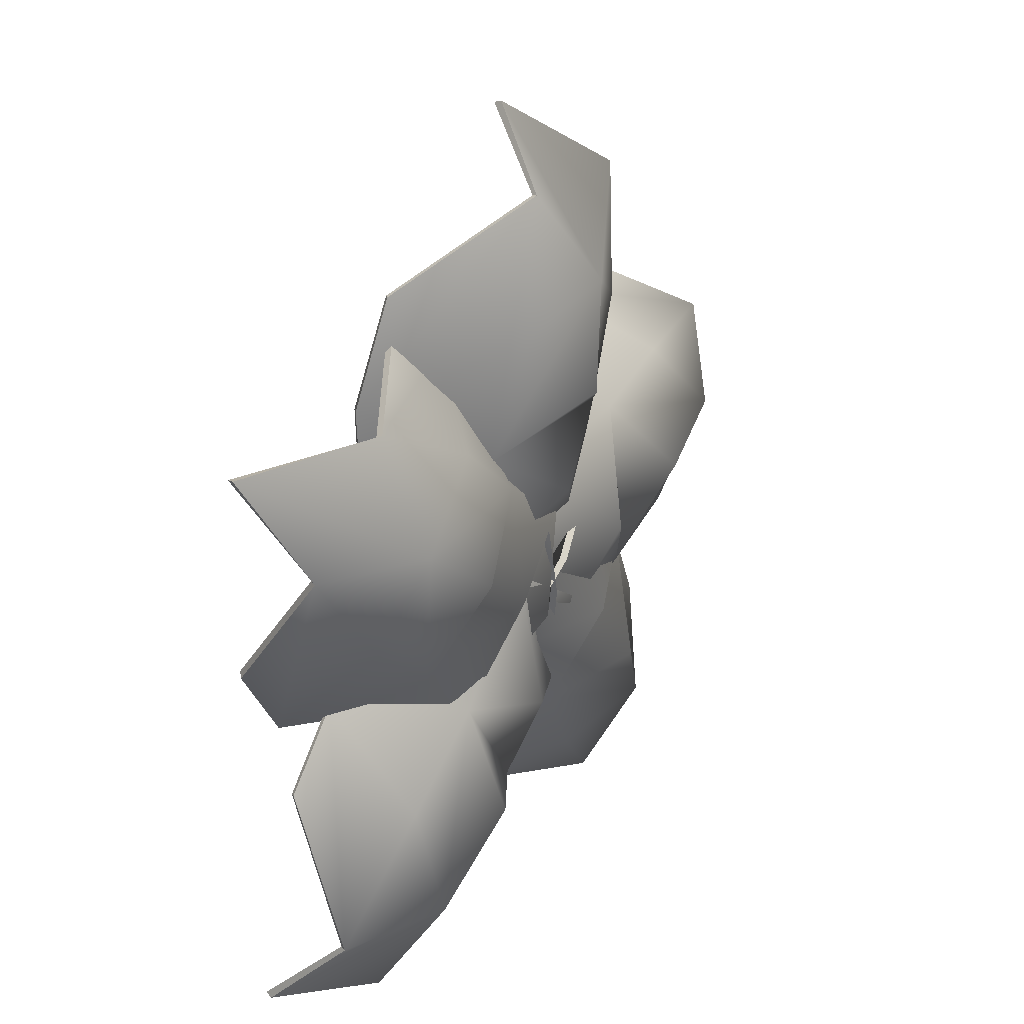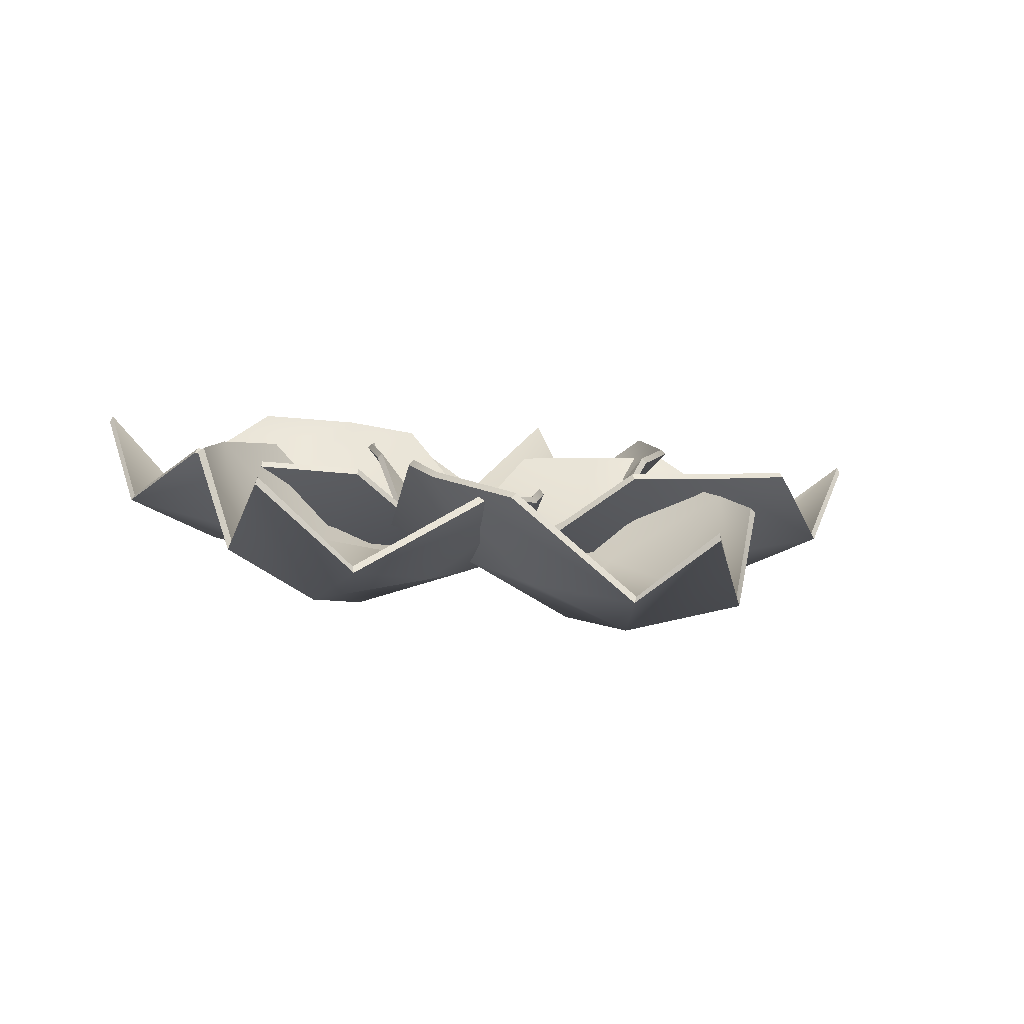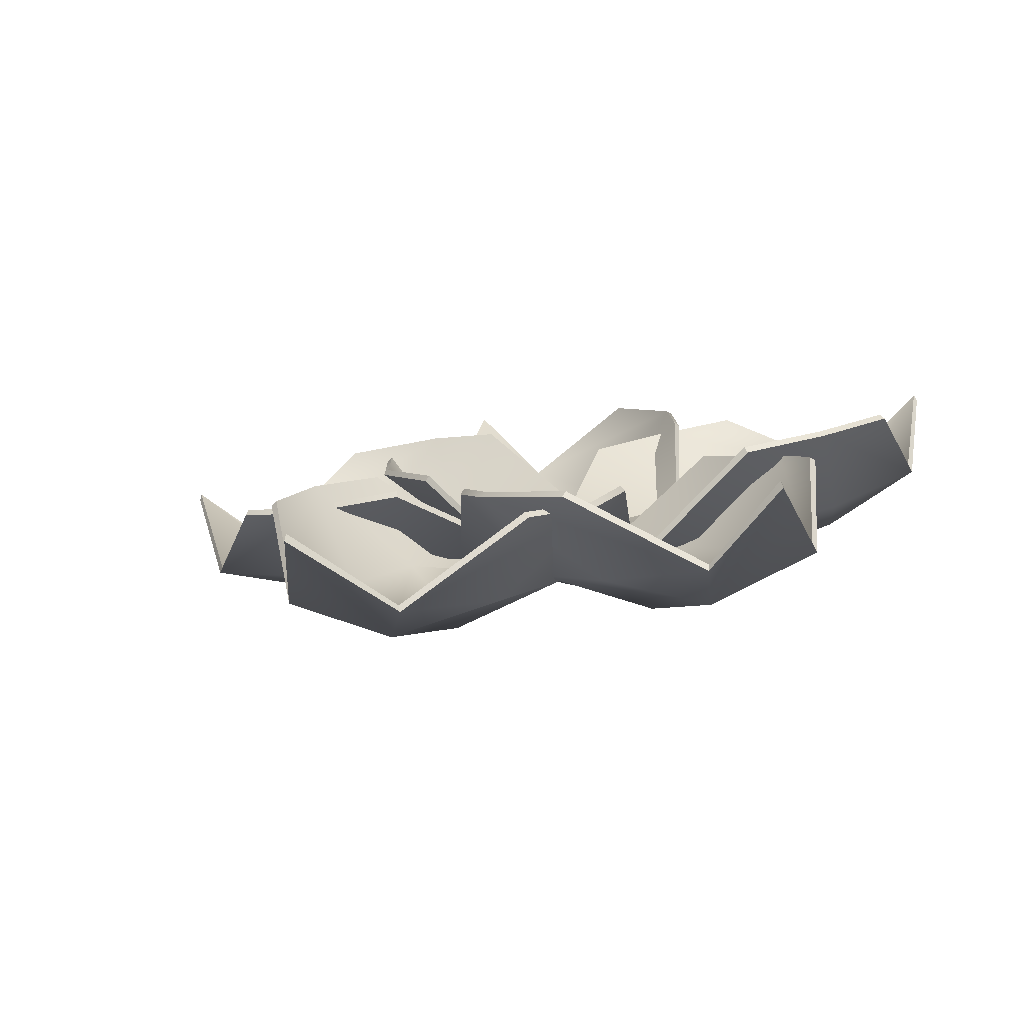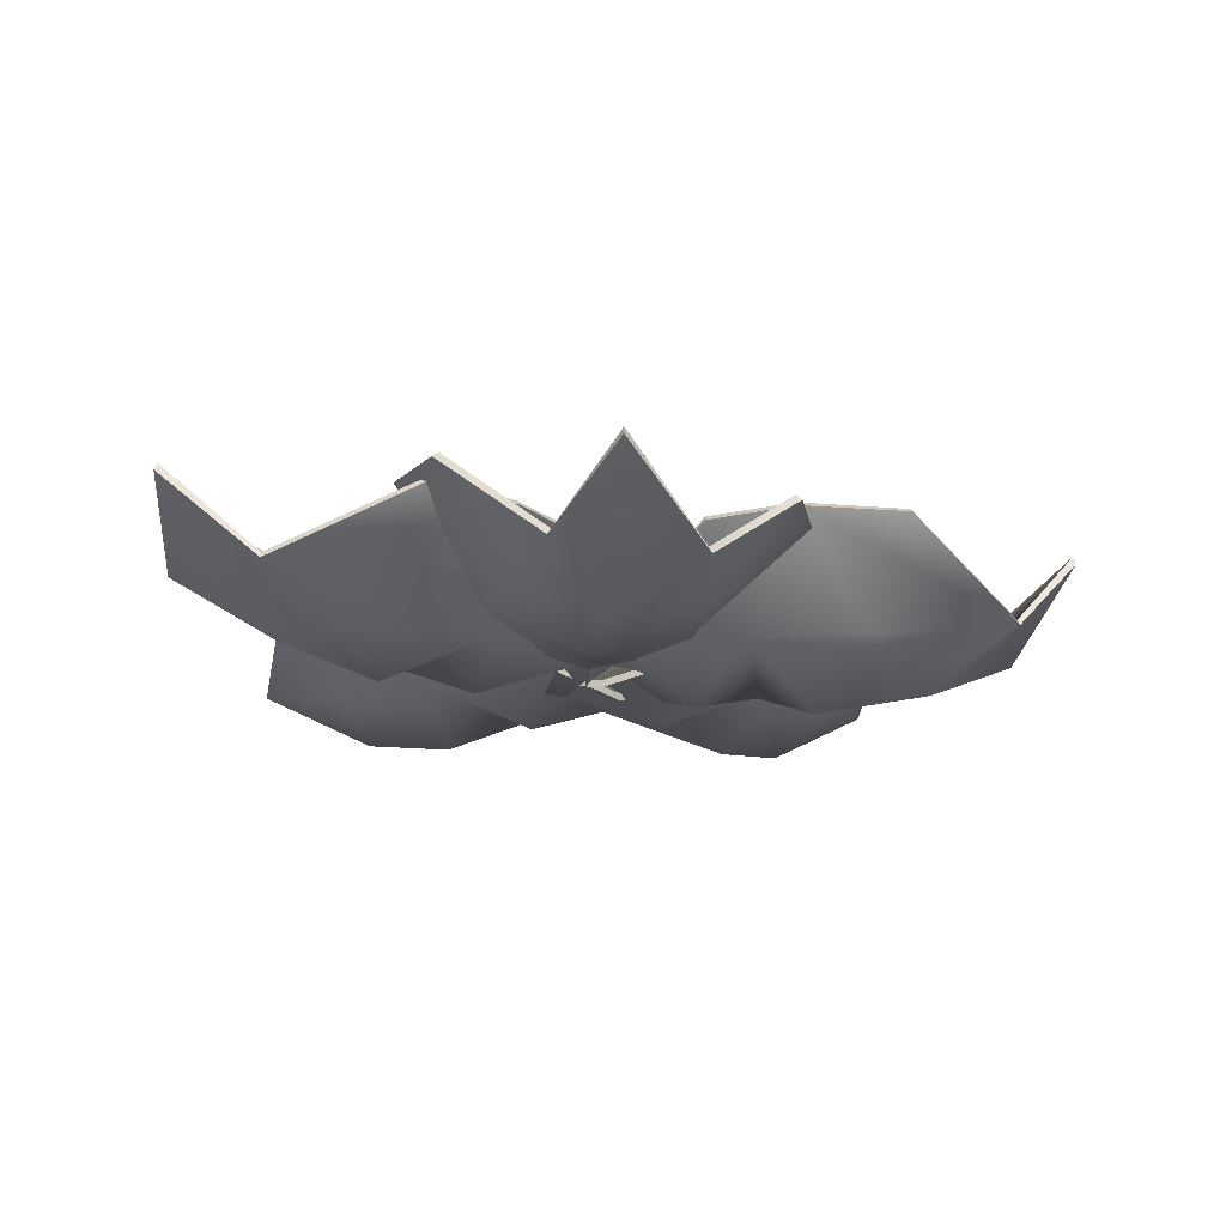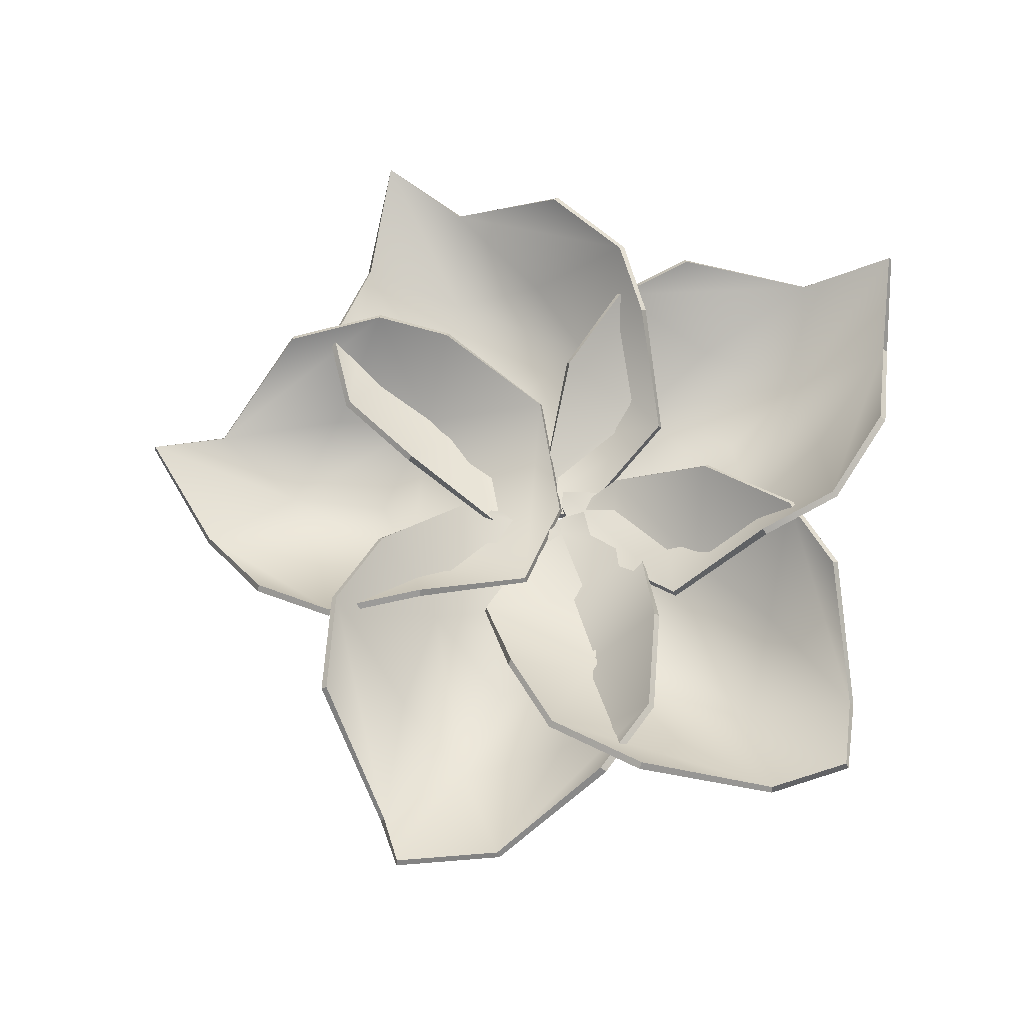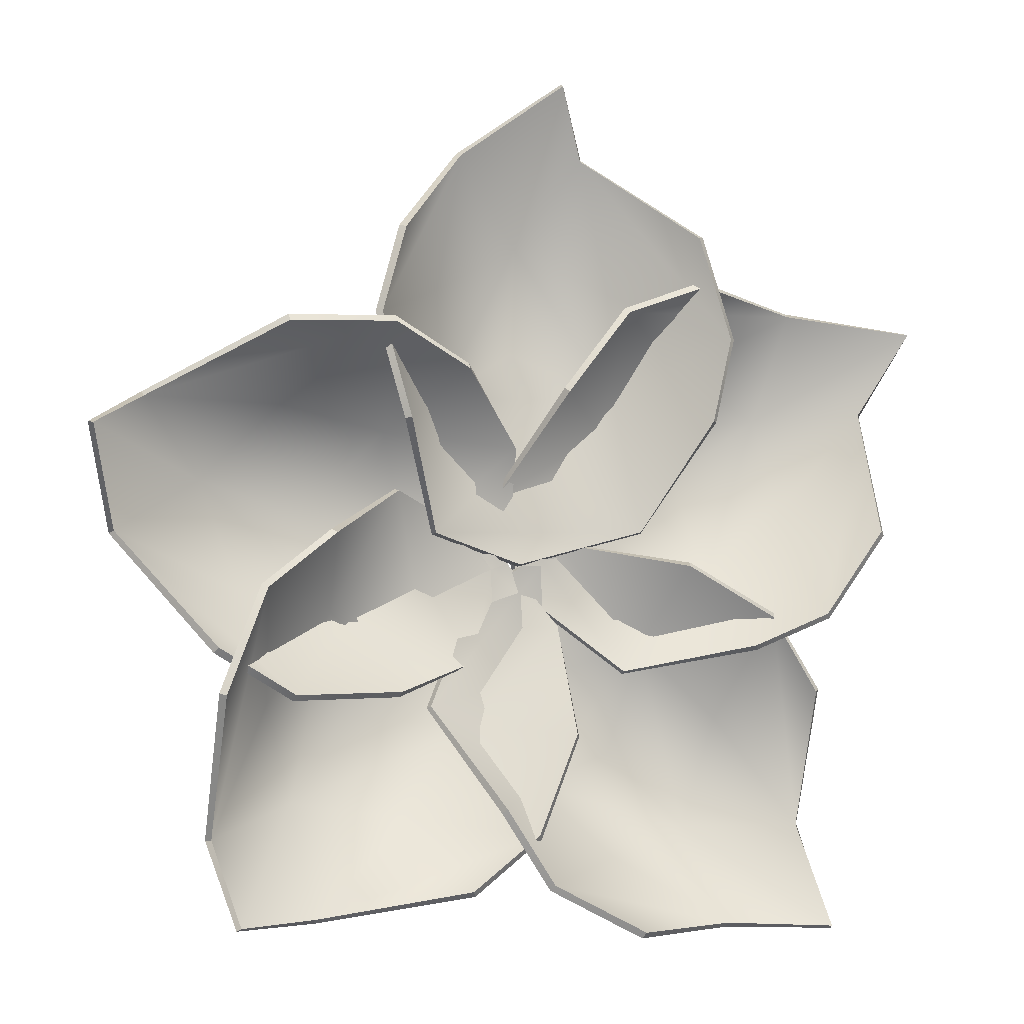
<metadata>
{"format":"obj","ext":"obj","renderer":"f3d","projection":"perspective","resolution":1024,"background":"white","views":[{"elev":22.3,"azim":117.1,"up":"+Y"},{"elev":1.0,"azim":143.7,"up":"+Z"},{"elev":10.7,"azim":-72.2,"up":"+Z"},{"elev":-22.2,"azim":170.5,"up":"+Z"},{"elev":64.4,"azim":-86.0,"up":"+Z"},{"elev":2.2,"azim":-23.9,"up":"+Y"}]}
</metadata>
<code>
g default
v 0.9278 0.02782 -0.07253
v 1.07 -0.3965 0.1522
v 1.364 -0.09784 0.09087
v 0.8892 -0.2293 0.121
v 1.353 -0.4087 0.1437
v 1.188 0.07381 0.05873
v 1.127 -0.1923 -0.0763
v 1.046 0.09834 -0.05434
v 0.8411 -0.1096 -0.01162
v 0.9855 -0.2221 -0.006719
v 1.163 -0.04206 -0.04372
v 1.027 -0.08309 -0.07911
v 0.9465 -0.3277 0.1412
v 1.249 -0.4174 0.04521
v 1.227 -0.296 -0.04118
v 1.092 -0.3227 0.0121
v 1.373 -0.2908 0.01919
v 1.308 0.003735 0.07017
v 1.269 -0.1427 -0.02491
v 0.9617 0.09345 -0.08067
v 0.5262 -0.06305 0.1109
v 0.8534 -0.3319 0.1199
v 0.6804 0.1285 0.07663
v 0.5385 -0.3453 0.1358
v 1.013 -0.1445 0.08581
v 0.7609 -0.1251 -0.08463
v 1.039 -0.01446 -0.04035
v 0.8112 0.1727 -0.04664
v 0.7112 0.01963 -0.03671
v 0.9084 -0.1425 -0.03126
v 0.861 -0.01633 -0.0874
v 0.5854 0.06463 0.09255
v 0.5334 -0.2537 0.0249
v 0.6623 -0.2301 -0.04935
v 0.6182 -0.09291 -0.01642
v 0.6721 -0.3677 0.02873
v 0.9517 -0.2691 0.104
v 0.8154 -0.255 -0.01097
v 0.9796 0.05403 -0.07578
v 0.6334 0.3917 0.05445
v 0.5289 -0.01789 0.08095
v 0.8746 0.3332 0.05123
v 0.382 0.2606 0.06061
v 0.7685 -0.08256 0.07813
v 0.6986 0.14 -0.1175
v 0.9107 -0.05915 -0.0348
v 0.9835 0.226 -0.05325
v 0.8024 0.2506 -0.06537
v 0.7394 0.003641 -0.04939
v 0.839 0.09675 -0.1014
v 0.7753 0.3923 0.05189
v 0.4746 0.2969 -0.04342
v 0.5585 0.186 -0.101
v 0.6596 0.2871 -0.06357
v 0.4302 0.1233 -0.03219
v 0.6287 -0.08042 0.08061
v 0.5966 0.04021 -0.04759
v 0.9864 0.06752 -0.04962
v 1.221 0.5029 0.02821
v 0.7985 0.5088 0.003892
v 1.219 0.2585 0.07155
v 1.038 0.702 -0.02579
v 0.7894 0.2645 0.04687
v 1.012 0.348 -0.1433
v 0.8568 0.1136 -0.0319
v 1.151 0.1094 -0.01497
v 1.136 0.2855 -0.06301
v 0.8812 0.2891 -0.07767
v 0.9995 0.2068 -0.1011
v 1.254 0.3674 0.05546
v 1.106 0.613 -0.1071
v 1.024 0.4955 -0.1533
v 1.14 0.4306 -0.08864
v 0.9265 0.6155 -0.1174
v 0.7602 0.3987 0.02014
v 0.8847 0.4342 -0.1033
v 0.9989 0.02782 -0.07253
v 1.466 0.1056 0.08995
v 1.222 0.445 0.02352
v 1.266 -0.04107 0.09767
v 1.529 0.3786 0.04597
v 1.018 0.3035 0.03023
v 1.25 0.1784 -0.1223
v 0.9541 0.1586 -0.06183
v 1.124 -0.07763 -0.01558
v 1.261 0.04153 -0.03943
v 1.114 0.2461 -0.07948
v 1.125 0.1023 -0.1021
v 1.375 -0.002561 0.1009
v 1.507 0.265 -0.03947
v 1.374 0.259 -0.11
v 1.381 0.1271 -0.04372
v 1.403 0.4089 -0.06763
v 1.11 0.4084 0.01996
v 1.234 0.3317 -0.08377
v 1.159 -0.04458 -0.03469
v 1.183 0.06999 0.06678
v 1.044 0.09717 -0.04516
v 1.028 -0.08202 -0.06919
v 0.9292 0.02848 -0.06265
v 0.8439 -0.1064 -0.003148
v 0.8942 -0.2236 0.1274
v 0.9896 -0.217 0.000882
v 1.127 -0.1904 -0.06647
v 0.9513 -0.3208 0.1465
v 1.095 -0.3162 0.01906
v 1.074 -0.3886 0.157
v 1.25 -0.4107 0.05164
v 1.35 -0.404 0.1519
v 1.225 -0.292 -0.03221
v 1.368 -0.2901 0.02672
v 1.264 -0.1441 -0.01636
v 1.357 -0.1005 0.09759
v 1.303 7.1e-05 0.07734
v 0.9045 -0.1383 -0.02306
v 1.007 -0.1395 0.09278
v 1.037 -0.01207 -0.03161
v 0.8609 -0.01578 -0.07741
v 0.9612 0.09324 -0.07068
v 0.8135 0.1712 -0.03759
v 0.6858 0.1248 0.08418
v 0.7156 0.01696 -0.02815
v 0.7615 -0.1239 -0.07472
v 0.5919 0.06112 0.09906
v 0.624 -0.09453 -0.008444
v 0.5338 -0.06557 0.1169
v 0.5392 -0.2531 0.03208
v 0.542 -0.341 0.1441
v 0.6649 -0.2268 -0.04031
v 0.6715 -0.3616 0.0356
v 0.8125 -0.2492 -0.003319
v 0.8493 -0.3246 0.1254
v 0.9468 -0.2631 0.11
v 0.7406 0.009529 -0.0414
v 0.77 -0.07533 0.08482
v 0.9108 -0.05534 -0.02624
v 0.8384 0.09778 -0.0915
v 0.9781 0.05505 -0.06594
v 0.9821 0.2239 -0.04413
v 0.8728 0.3274 0.05905
v 0.8009 0.246 -0.05658
v 0.6988 0.1407 -0.1076
v 0.7742 0.3853 0.05883
v 0.6597 0.2818 -0.05514
v 0.6336 0.3842 0.06111
v 0.4768 0.2924 -0.03561
v 0.3864 0.26 0.06952
v 0.5616 0.1857 -0.09148
v 0.4347 0.127 -0.02502
v 0.5997 0.04585 -0.03993
v 0.5331 -0.0107 0.08645
v 0.6314 -0.0729 0.08639
v 0.8863 0.2908 -0.06921
v 0.796 0.2661 0.0542
v 0.8595 0.1159 -0.02325
v 0.9992 0.2096 -0.09151
v 0.9859 0.07102 -0.04027
v 1.148 0.112 -0.006503
v 1.212 0.2603 0.07838
v 1.13 0.2875 -0.05506
v 1.012 0.3498 -0.1334
v 1.246 0.3681 0.06152
v 1.134 0.4308 -0.08075
v 1.213 0.5021 0.03424
v 1.101 0.6112 -0.0993
v 1.037 0.6993 -0.01623
v 1.023 0.4942 -0.1434
v 0.9301 0.6135 -0.1092
v 0.89 0.4341 -0.09478
v 0.8058 0.5075 0.01064
v 0.7674 0.399 0.02687
v 1.117 0.2432 -0.07039
v 1.022 0.2992 0.03834
v 0.956 0.1579 -0.05269
v 1.125 0.1042 -0.0923
v 0.9997 0.03029 -0.06287
v 1.123 -0.07343 -0.007236
v 1.262 -0.03443 0.1039
v 1.258 0.04724 -0.03191
v 1.249 0.1798 -0.1124
v 1.37 0.004007 0.1061
v 1.376 0.1321 -0.03656
v 1.46 0.1114 0.09496
v 1.501 0.2677 -0.03255
v 1.525 0.3774 0.05494
v 1.371 0.2588 -0.1006
v 1.402 0.4047 -0.05948
v 1.235 0.3274 -0.07487
v 1.224 0.4384 0.03072
v 1.113 0.4028 0.02737
g pDisc6
f 96 97 98 99
f 98 100 101 99
f 101 102 103 99
f 103 104 96 99
f 103 102 105 106
f 105 107 108 106
f 108 109 110 106
f 110 104 103 106
f 110 109 111 112
f 111 113 114 112
f 114 97 96 112
f 96 104 110 112
f 115 116 117 118
f 117 119 120 118
f 120 121 122 118
f 122 123 115 118
f 122 121 124 125
f 124 126 127 125
f 127 128 129 125
f 129 123 122 125
f 129 128 130 131
f 130 132 133 131
f 133 116 115 131
f 115 123 129 131
f 134 135 136 137
f 136 138 139 137
f 139 140 141 137
f 141 142 134 137
f 141 140 143 144
f 143 145 146 144
f 146 147 148 144
f 148 142 141 144
f 148 147 149 150
f 149 151 152 150
f 152 135 134 150
f 134 142 148 150
f 153 154 155 156
f 155 157 158 156
f 158 159 160 156
f 160 161 153 156
f 160 159 162 163
f 162 164 165 163
f 165 166 167 163
f 167 161 160 163
f 167 166 168 169
f 168 170 171 169
f 171 154 153 169
f 153 161 167 169
f 172 173 174 175
f 174 176 177 175
f 177 178 179 175
f 179 180 172 175
f 179 178 181 182
f 181 183 184 182
f 184 185 186 182
f 186 180 179 182
f 186 185 187 188
f 187 189 190 188
f 190 173 172 188
f 172 180 186 188
f 11 12 8 6
f 8 12 9 1
f 9 12 10 4
f 10 12 11 7
f 10 16 13 4
f 13 16 14 2
f 14 16 15 5
f 15 16 10 7
f 15 19 17 5
f 17 19 18 3
f 18 19 11 6
f 11 19 15 7
f 30 31 27 25
f 27 31 28 20
f 28 31 29 23
f 29 31 30 26
f 29 35 32 23
f 32 35 33 21
f 33 35 34 24
f 34 35 29 26
f 34 38 36 24
f 36 38 37 22
f 37 38 30 25
f 30 38 34 26
f 49 50 46 44
f 46 50 47 39
f 47 50 48 42
f 48 50 49 45
f 48 54 51 42
f 51 54 52 40
f 52 54 53 43
f 53 54 48 45
f 53 57 55 43
f 55 57 56 41
f 56 57 49 44
f 49 57 53 45
f 68 69 65 63
f 65 69 66 58
f 66 69 67 61
f 67 69 68 64
f 67 73 70 61
f 70 73 71 59
f 71 73 72 62
f 72 73 67 64
f 72 76 74 62
f 74 76 75 60
f 75 76 68 63
f 68 76 72 64
f 87 88 84 82
f 84 88 85 77
f 85 88 86 80
f 86 88 87 83
f 86 92 89 80
f 89 92 90 78
f 90 92 91 81
f 91 92 86 83
f 91 95 93 81
f 93 95 94 79
f 94 95 87 82
f 87 95 91 83
f 6 8 98 97
f 8 1 100 98
f 1 9 101 100
f 9 4 102 101
f 4 13 105 102
f 13 2 107 105
f 2 14 108 107
f 14 5 109 108
f 5 17 111 109
f 17 3 113 111
f 3 18 114 113
f 18 6 97 114
f 25 27 117 116
f 27 20 119 117
f 20 28 120 119
f 28 23 121 120
f 23 32 124 121
f 32 21 126 124
f 21 33 127 126
f 33 24 128 127
f 24 36 130 128
f 36 22 132 130
f 22 37 133 132
f 37 25 116 133
f 44 46 136 135
f 46 39 138 136
f 39 47 139 138
f 47 42 140 139
f 42 51 143 140
f 51 40 145 143
f 40 52 146 145
f 52 43 147 146
f 43 55 149 147
f 55 41 151 149
f 41 56 152 151
f 56 44 135 152
f 63 65 155 154
f 65 58 157 155
f 58 66 158 157
f 66 61 159 158
f 61 70 162 159
f 70 59 164 162
f 59 71 165 164
f 71 62 166 165
f 62 74 168 166
f 74 60 170 168
f 60 75 171 170
f 75 63 154 171
f 82 84 174 173
f 84 77 176 174
f 77 85 177 176
f 85 80 178 177
f 80 89 181 178
f 89 78 183 181
f 78 90 184 183
f 90 81 185 184
f 81 93 187 185
f 93 79 189 187
f 79 94 190 189
f 94 82 173 190

</code>
